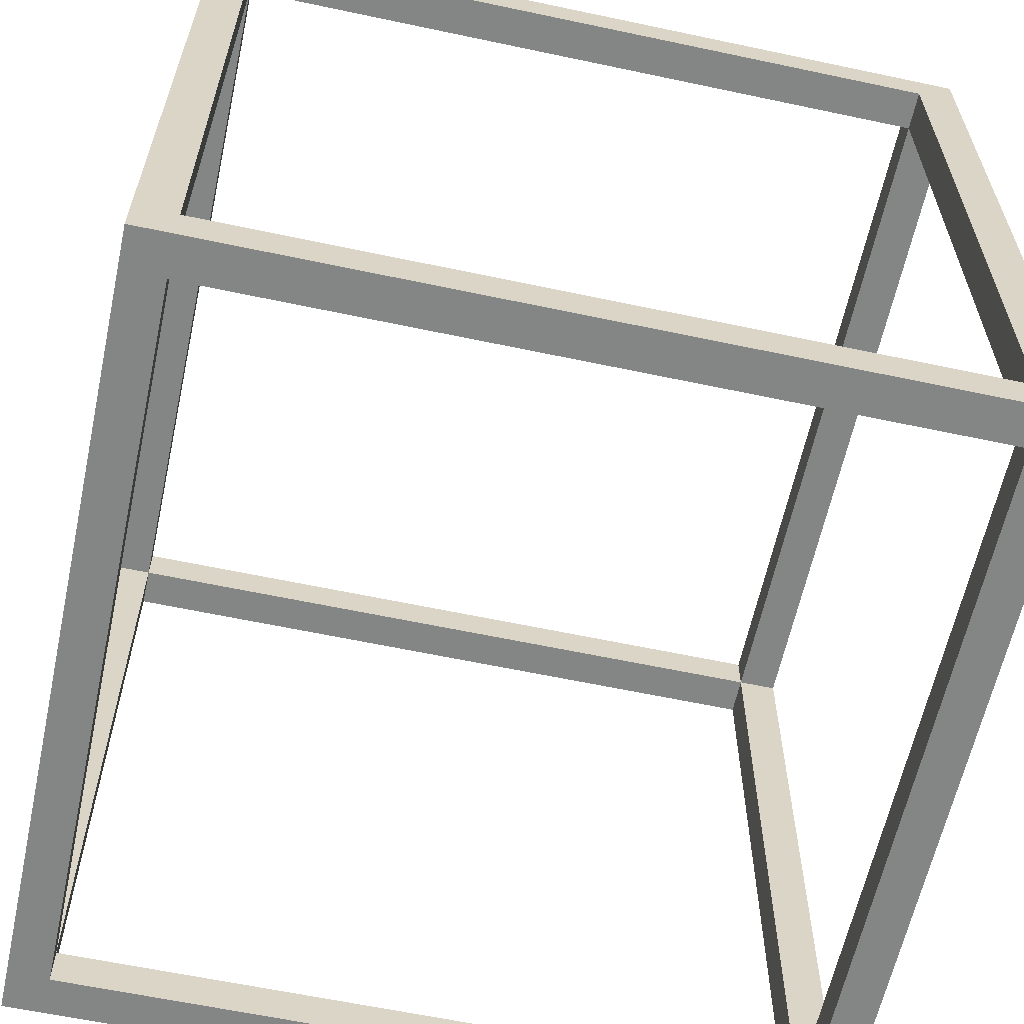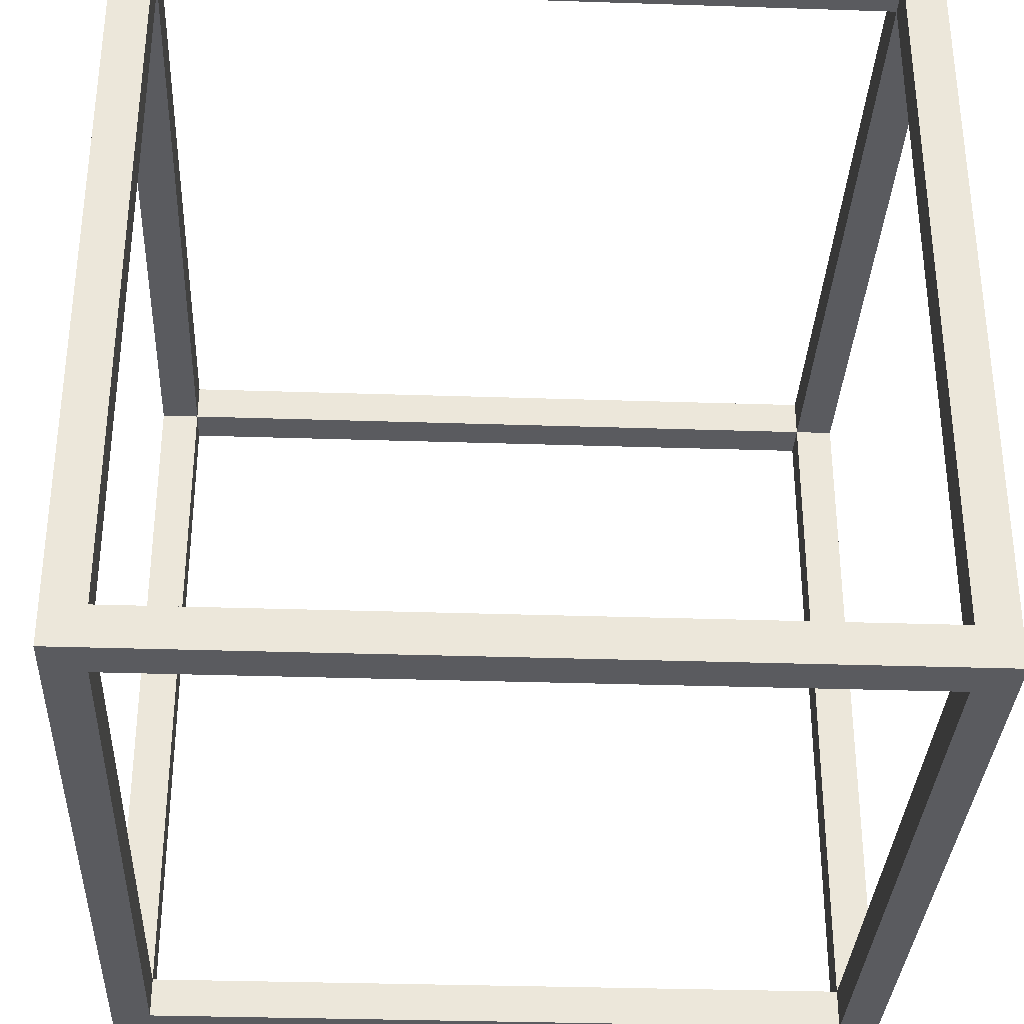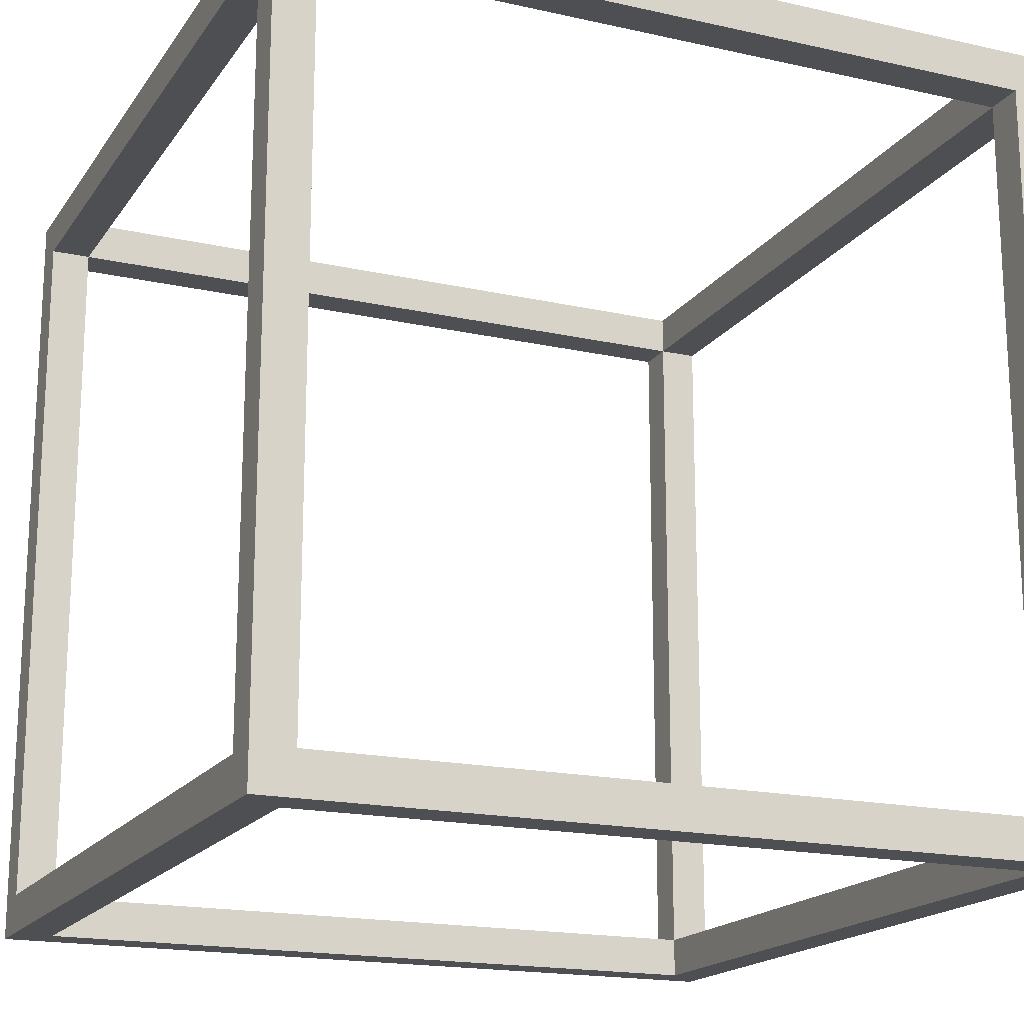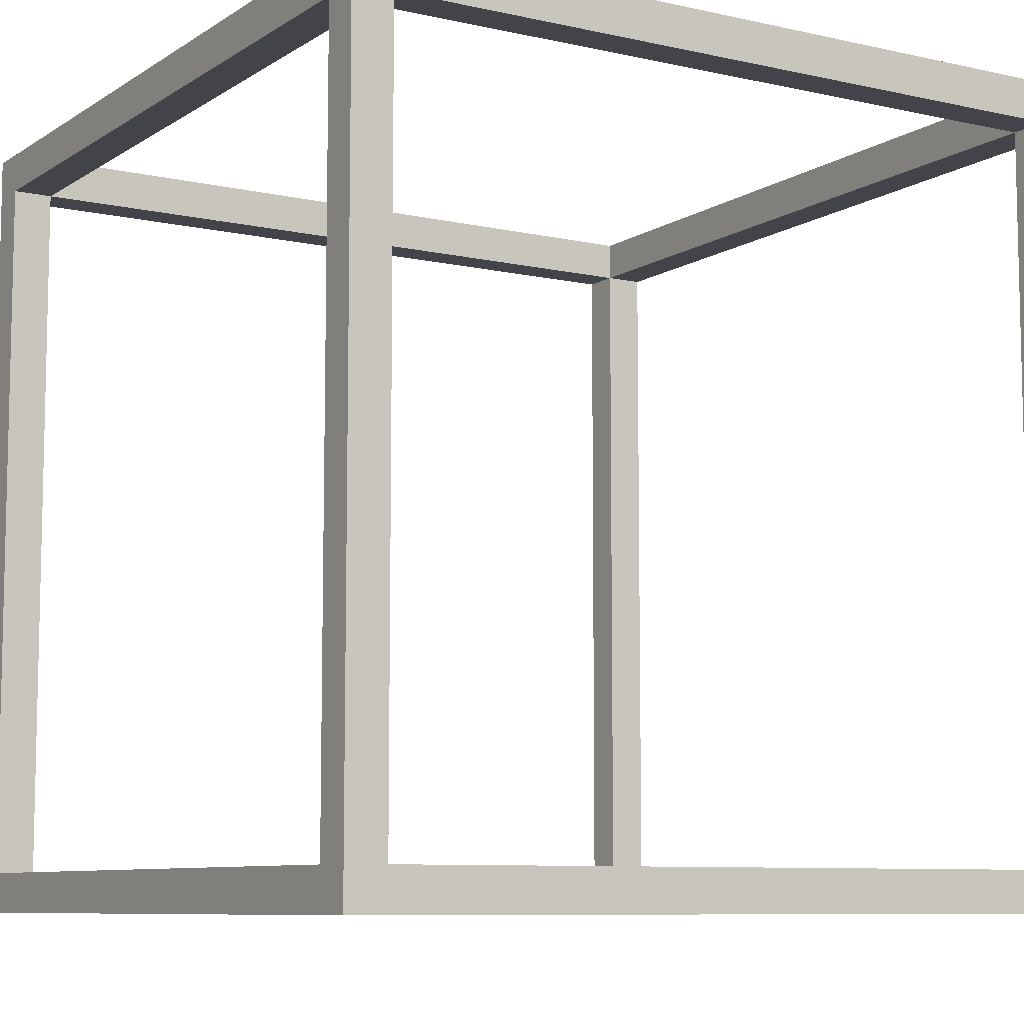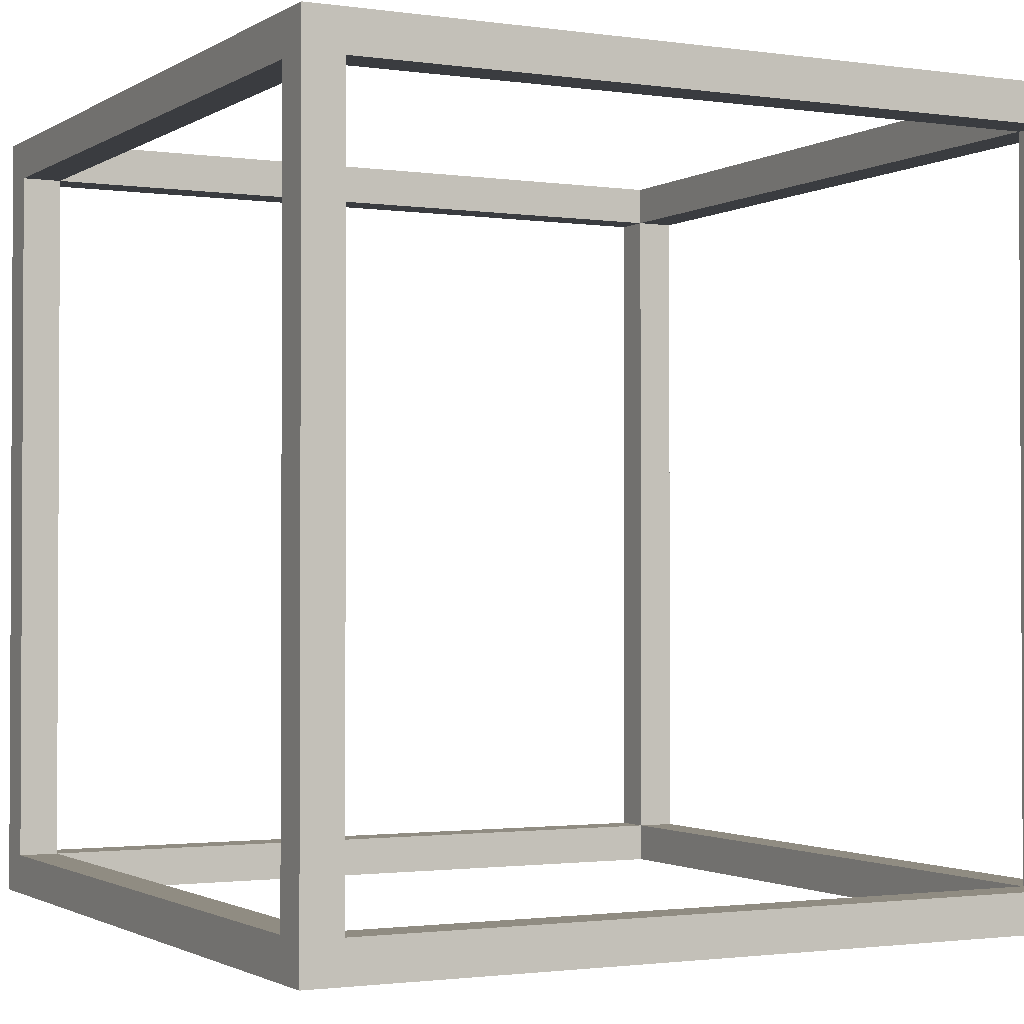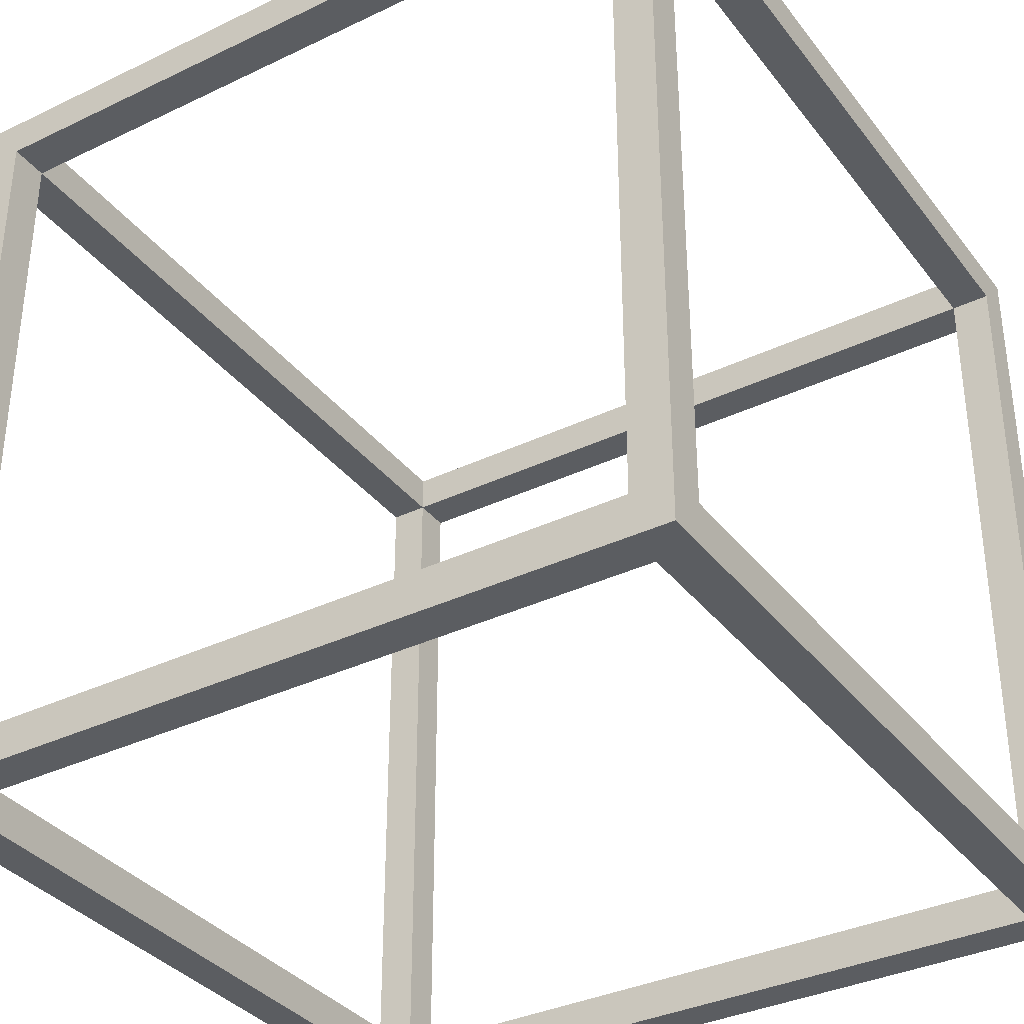
<metadata>
{"format":"obj","ext":"obj","renderer":"f3d","projection":"perspective","resolution":1024,"background":"white","views":[{"elev":-61.6,"azim":-12.2,"up":"+Y"},{"elev":-33.1,"azim":177.4,"up":"+Z"},{"elev":-17.9,"azim":156.3,"up":"+Z"},{"elev":-8.4,"azim":148.5,"up":"+Y"},{"elev":-1.6,"azim":-117.4,"up":"+Z"},{"elev":-35.4,"azim":-147.6,"up":"+Z"}]}
</metadata>
<code>
o Cube.011_Cube.026
v 0 0.05 -0.95
v 0 0.95 -0.95
v 0 -0 -1
v 0 1 -1
v 0.05 0.05 -0.95
v 0.05 0.95 -0.95
v 0.05 0.05 -1
v 0.05 0.95 -1
v 0.95 0.05 -0
v 0.95 0.95 -0
v 1 -0 -0
v 0.95 0.05 0
v 0.95 0.95 0
v 0.95 0.05 -0.05
v 0.95 0.95 -0.05
v 1 -0 0
v 1 1 0
v 1 0.05 -0.05
v 1 0.95 -0.05
v 0.05 0.05 0
v 0.05 0.95 0
v 0 -0 0
v 0 1 0
v 0 0.05 -0.05
v 0 0.95 -0.05
v 0.05 0.05 0
v 0.05 0.95 0
v 0.05 0.05 -0.05
v 0.05 0.95 -0.05
v 0.95 0.05 -0.95
v 0.95 0.95 -0.95
v 1 0.05 -0.95
v 1 0.95 -0.95
v 0.95 0.05 -0.95
v 0.95 0.95 -0.95
v 0.95 0.05 -1
v 0.95 0.95 -1
v 1 0.05 -0.95
v 1 0.95 -0.95
v 1 -0 -1
v 1 1 -1
v 0 0 -0
v 0 0.05 -0.04995
v 0 0 -1
v 0 0.05 -0.95
v 0.05 0 -0.05
v 0.05 0.05 -0.05
v 0.05 0 -0.95
v 0.05 0.05 -0.95
v 0.95 -0 -0.05
v 0.95 0.05 -0.04995
v 0.95 -0 -0.95
v 0.95 0.05 -0.95
v 1 0 -0
v 1 0.05 -0.05
v 1 0 -1
v 1 0.05 -0.95
v 0.95 0.95 -0.05
v 0.95 1 -0.04995
v 0.95 0.95 -0.95
v 0.95 1 -0.95
v 1 0.95 -0.05
v 1 1 -0
v 1 0.95 -0.95
v 1 1 -1
v 0 -0 -1
v 0.05 -0 -1
v 0 0.95 -0.05
v 0 1 4.5e-05
v 0 0.95 -0.95
v 0 1 -1
v 0.05 0.95 -0.05
v 0.05 1 -0.05
v 0.05 0.95 -0.95
v 0.05 1 -0.95
v 0 1 0
v 1 1 0
v 0.05 1 -0.05
v 0.95 1 -0.05
v 0.05 0.95 0
v 0.95 0.95 0
v 0.05 0.95 -0.05
v 0.95 0.95 -0.05
v 0.05 1 -0.95
v 0.95 1 -0.95
v -0 1 -1
v 1 1 -1
v 0.05 0.95 -0.95
v 0.95 0.95 -0.95
v 0.05 0.95 -1
v 0.95 0.95 -1
v 0.05 0.05 -0.95
v 0.95 0.05 -0.95
v 0.05 0.05 -1
v 0.95 0.05 -1
v 0.05 0 -0.95
v 0.95 0 -0.95
v -0 0 -1
v 1 0 -1
v 0.05 0.05 0
v 0.95 0.05 0
v 0.05 0.05 -0.05
v 0.95 0.05 -0.05
v -0 0 0
v 1 0 0
v 0.05 0 -0.05
v 0.95 0 -0.05
f 1 2 4 3
f 3 4 8 7
f 7 8 6 5
f 5 6 2 1
f 3 7 5 1
f 8 4 2 6
f 11 17 10 9
f 12 13 15 14
f 14 15 19 18
f 18 19 17 16
f 14 18 16 12
f 19 15 13 17
f 20 21 23 22
f 22 23 25 24
f 24 25 29 28
f 28 29 27 26
f 24 28 26 22
f 29 25 23 27
f 32 33 31 30
f 34 35 37 36
f 36 37 41 40
f 40 41 39 38
f 36 40 38 34
f 41 37 35 39
f 42 43 45 44
f 44 45 49 48
f 48 49 47 46
f 46 47 43 42
f 44 48 46 42
f 49 45 43 47
f 50 51 53 52
f 52 53 57 56
f 56 57 55 54
f 54 55 51 50
f 52 56 54 50
f 57 53 51 55
f 58 59 61 60
f 60 61 65 64
f 64 65 63 62
f 62 63 59 58
f 60 64 62 58
f 65 61 59 63
f 68 69 71 70
f 70 71 75 74
f 74 75 73 72
f 72 73 69 68
f 70 74 72 68
f 75 71 69 73
f 76 77 79 78
f 78 79 83 82
f 82 83 81 80
f 80 81 77 76
f 78 82 80 76
f 83 79 77 81
f 84 85 87 86
f 86 87 91 90
f 90 91 89 88
f 88 89 85 84
f 86 90 88 84
f 91 87 85 89
f 92 93 95 94
f 94 95 99 98
f 98 99 97 96
f 96 97 93 92
f 94 98 96 92
f 99 95 93 97
f 100 101 103 102
f 102 103 107 106
f 106 107 105 104
f 104 105 101 100
f 102 106 104 100
f 107 103 101 105
l 67 66

</code>
